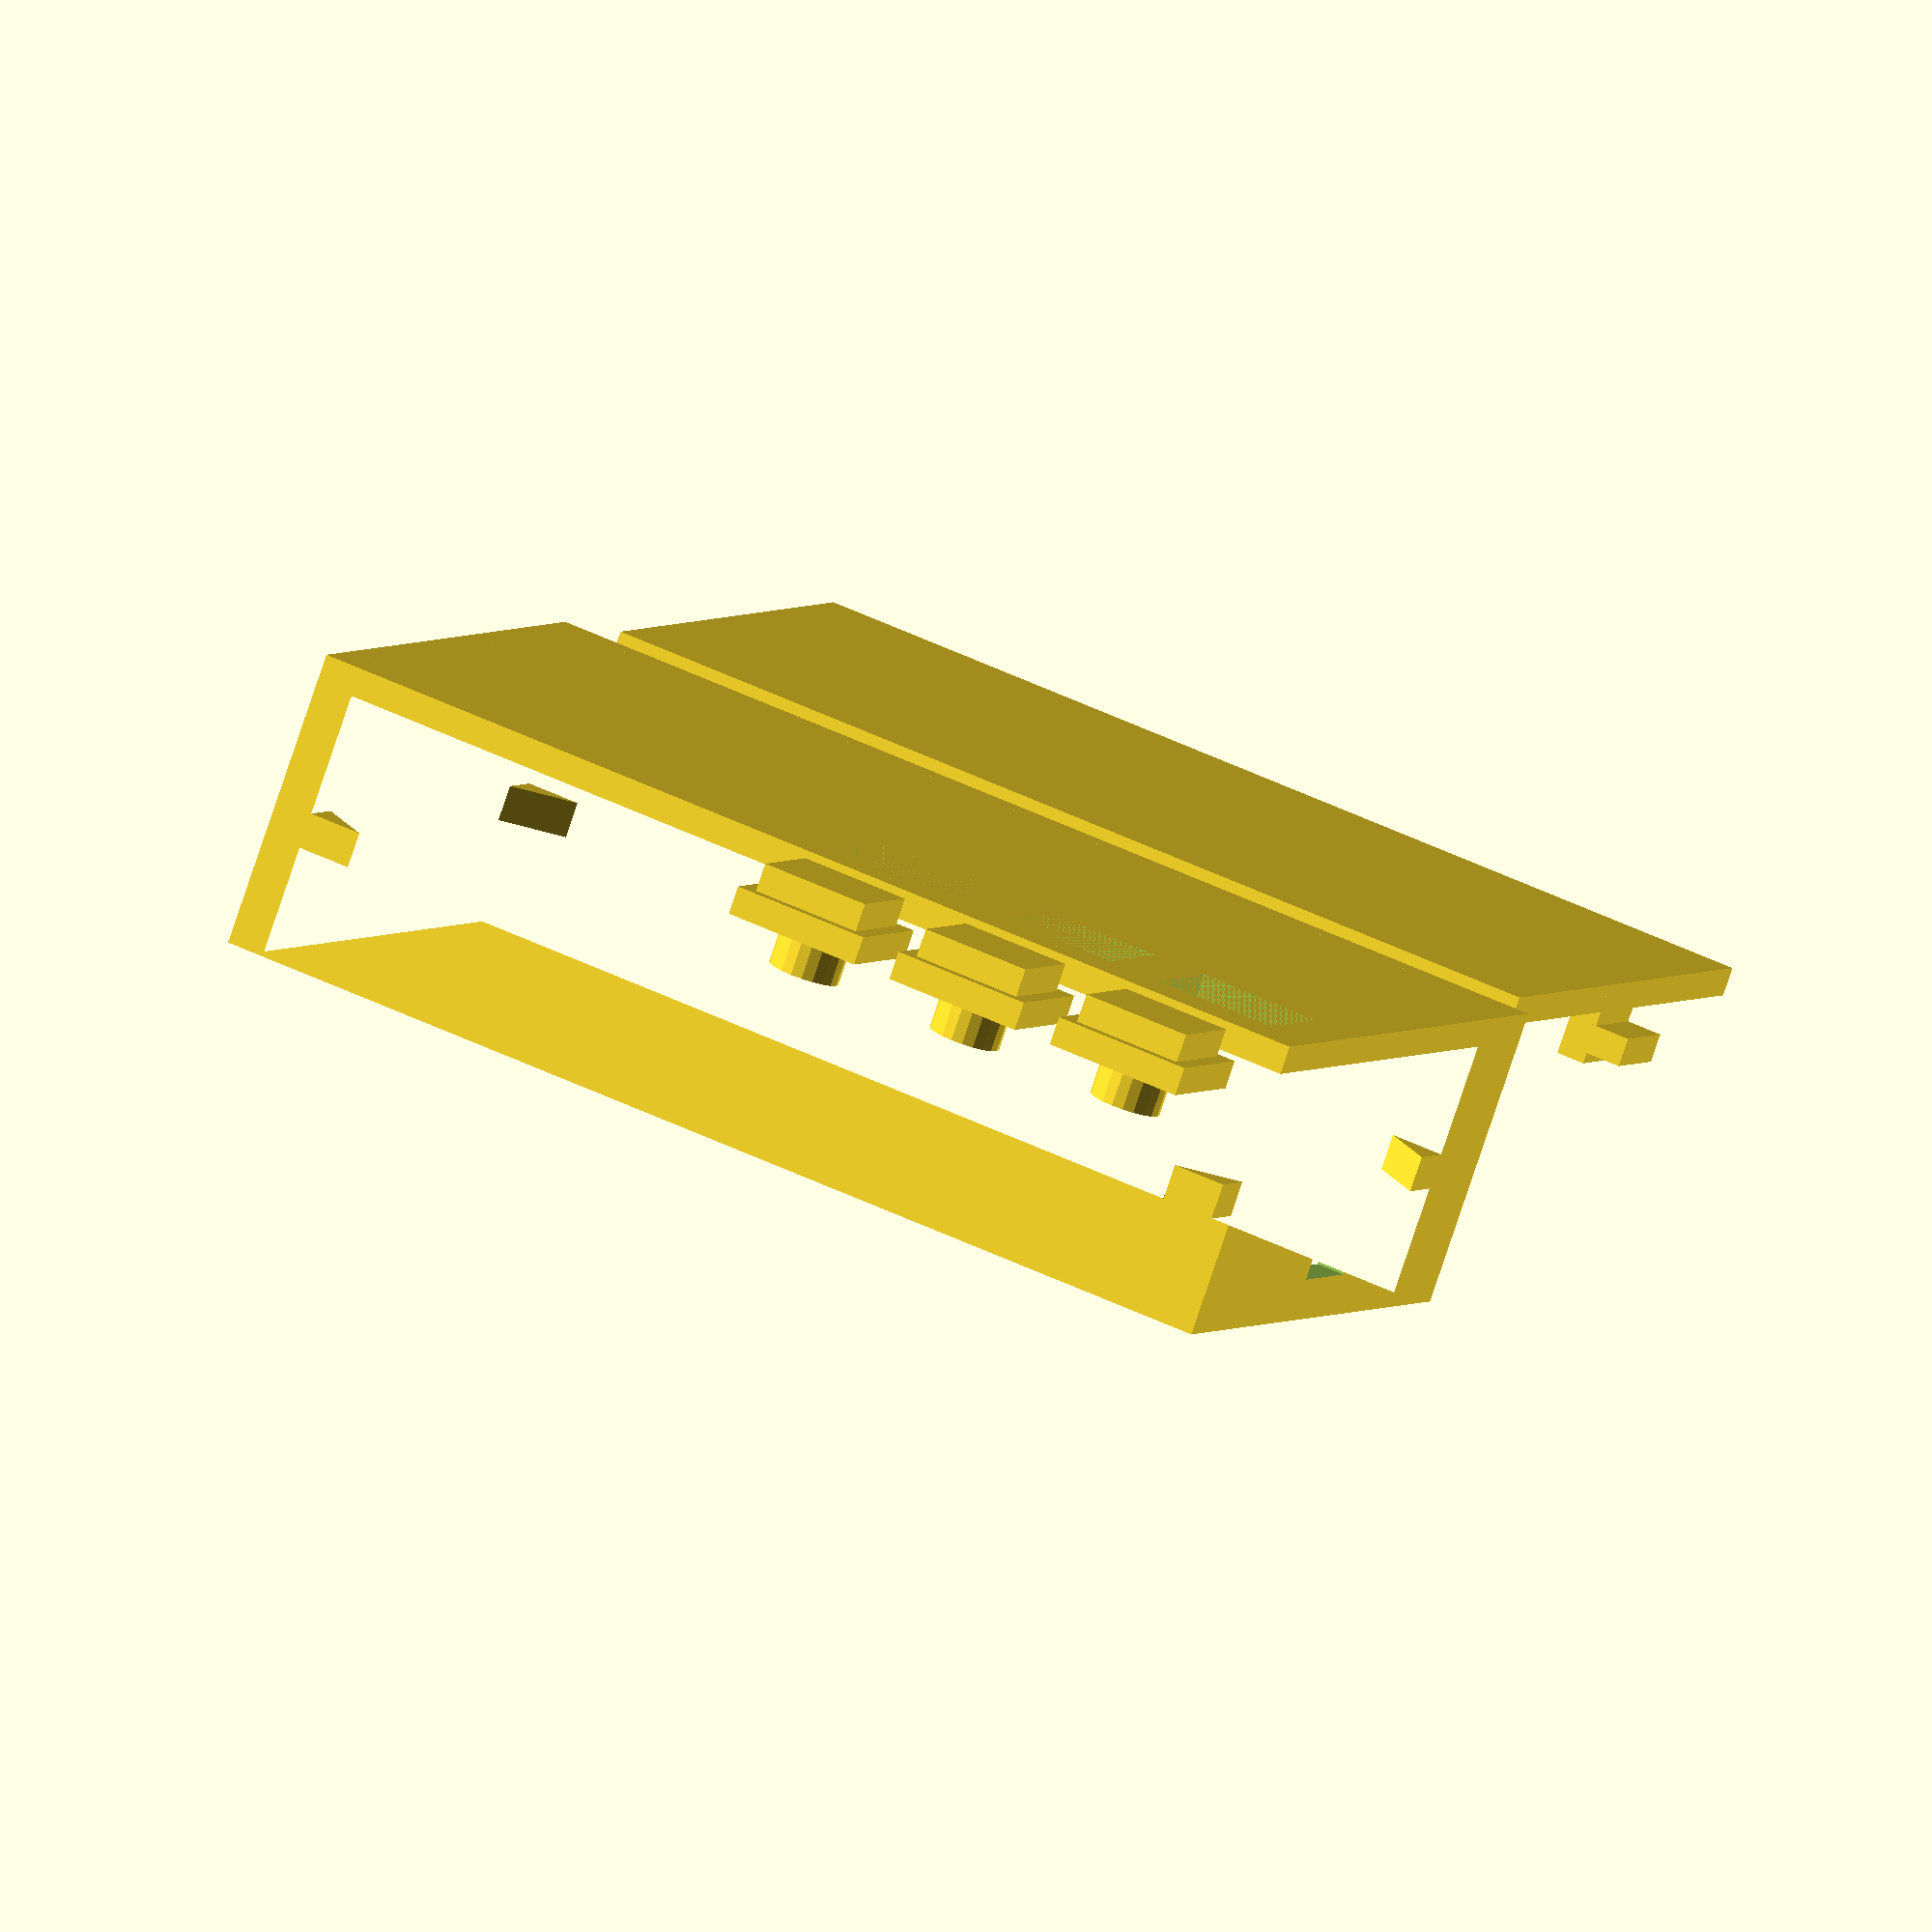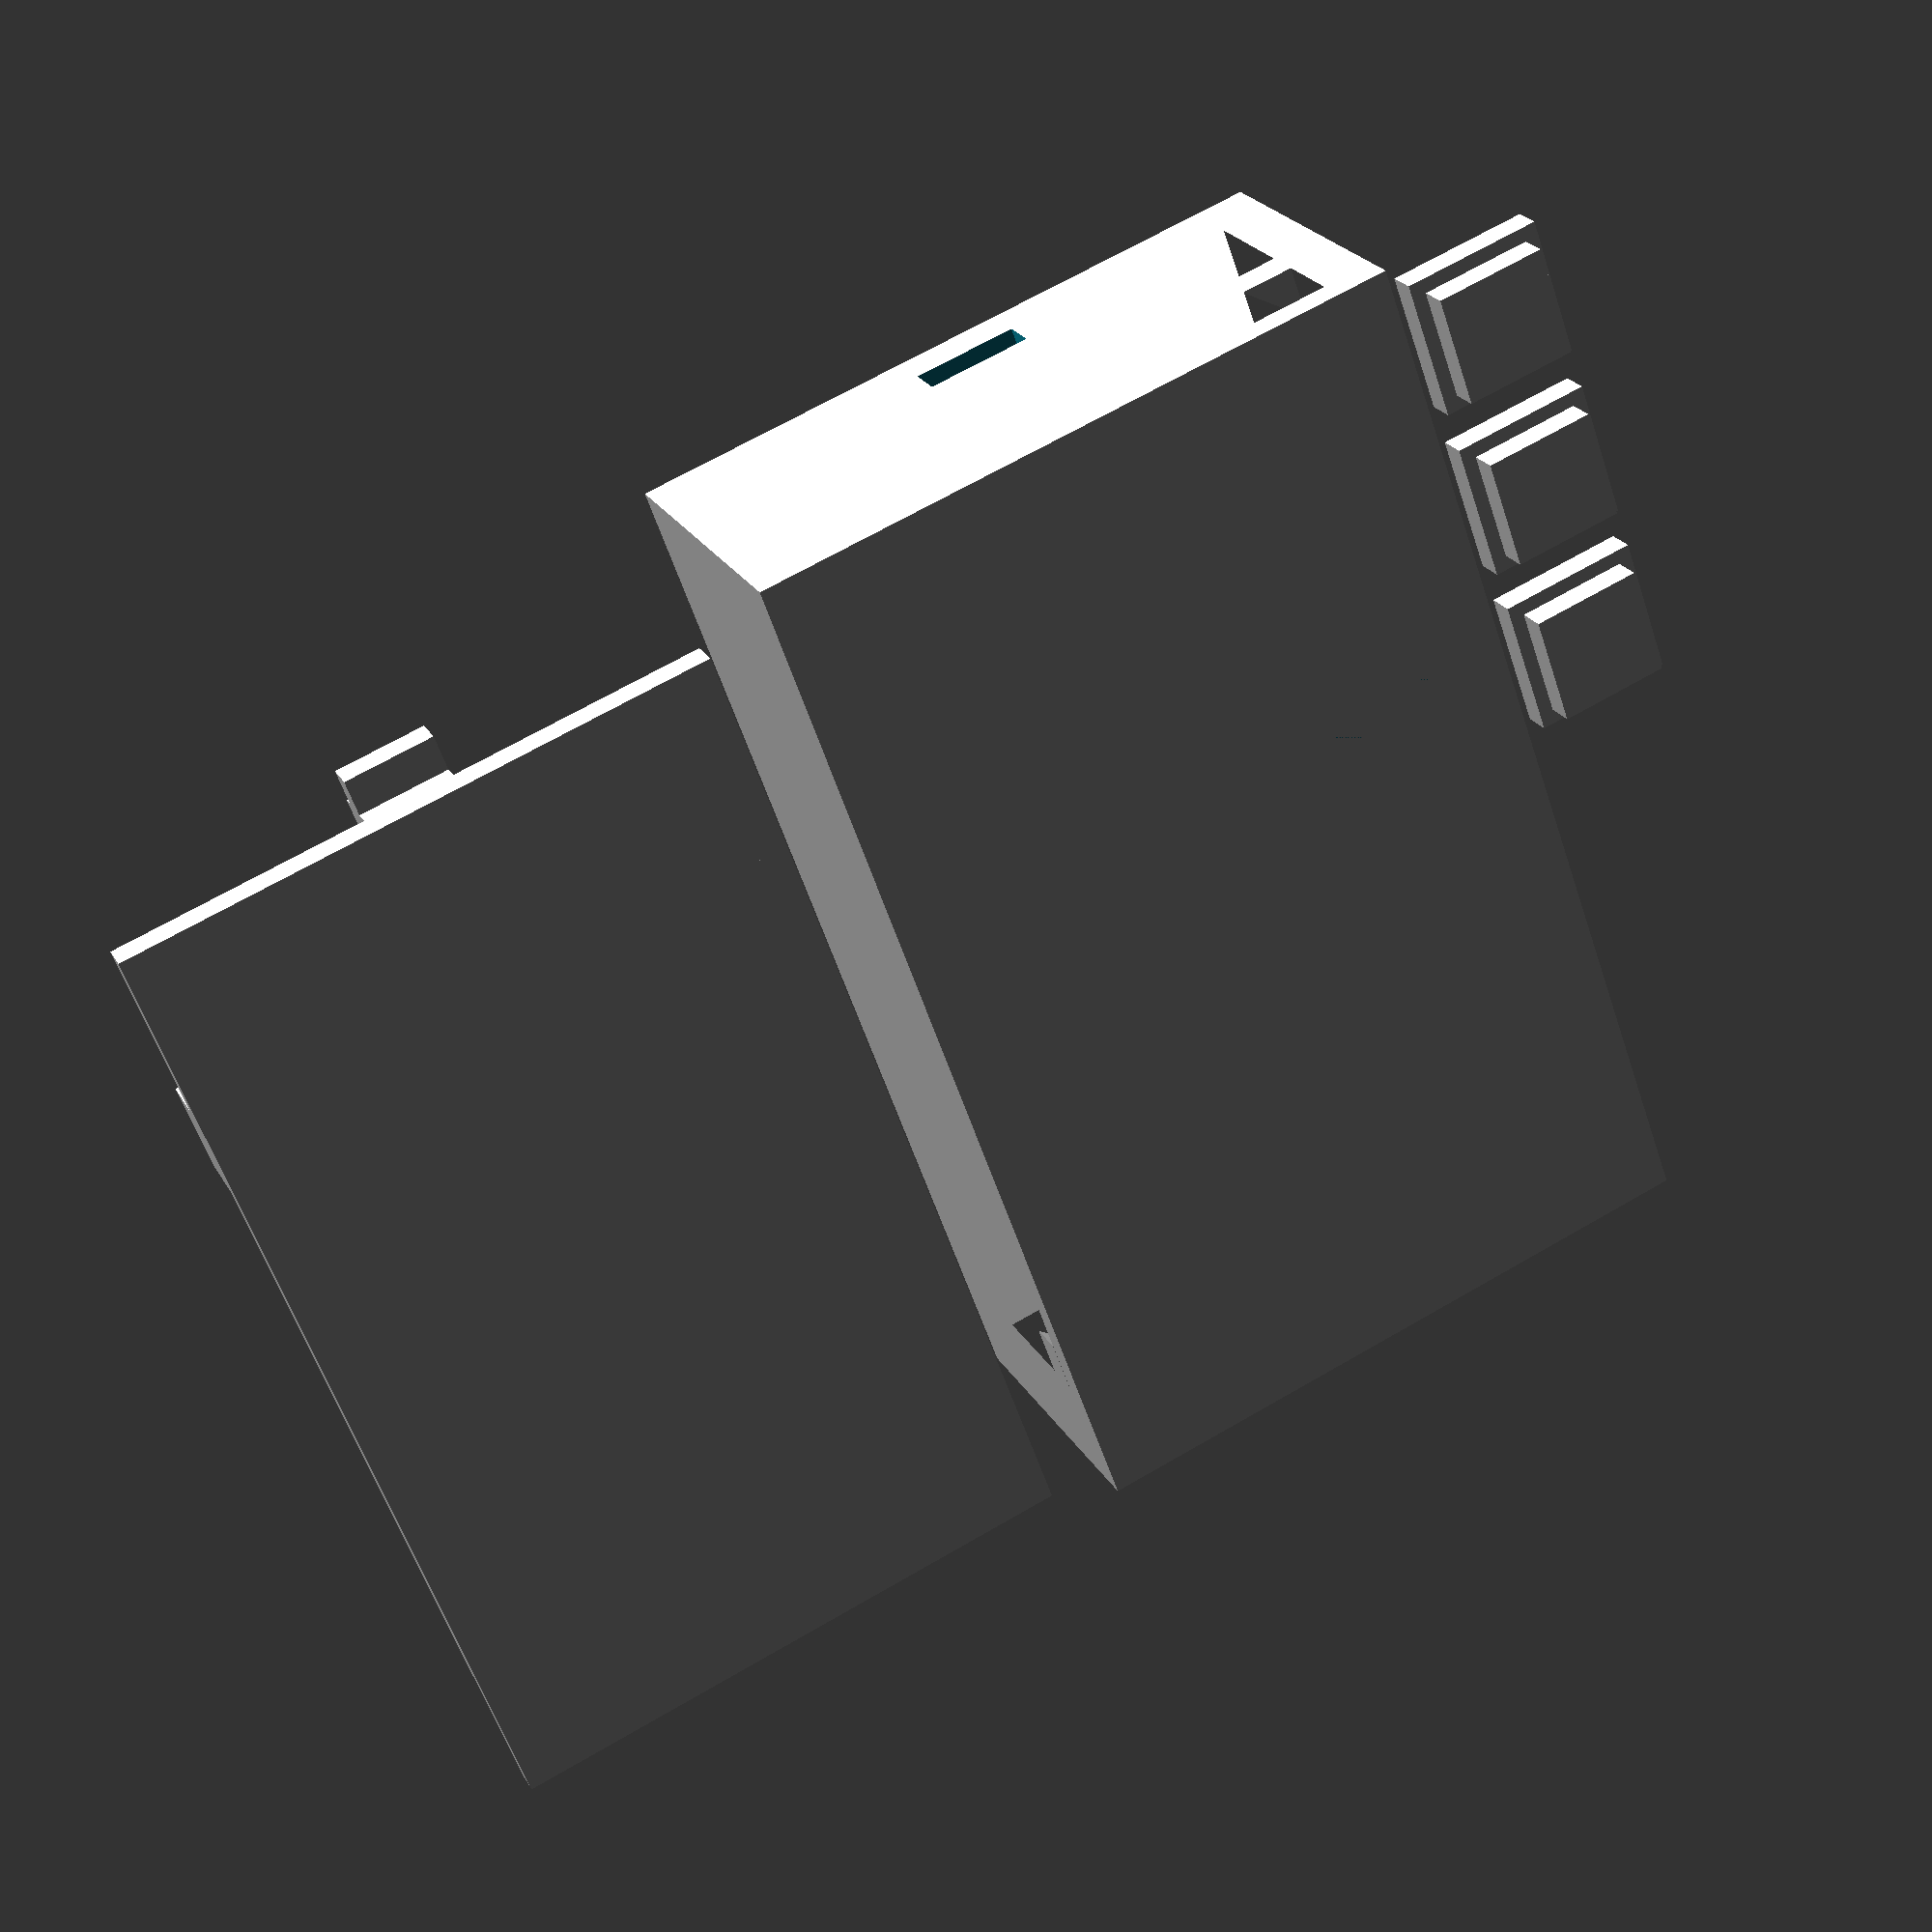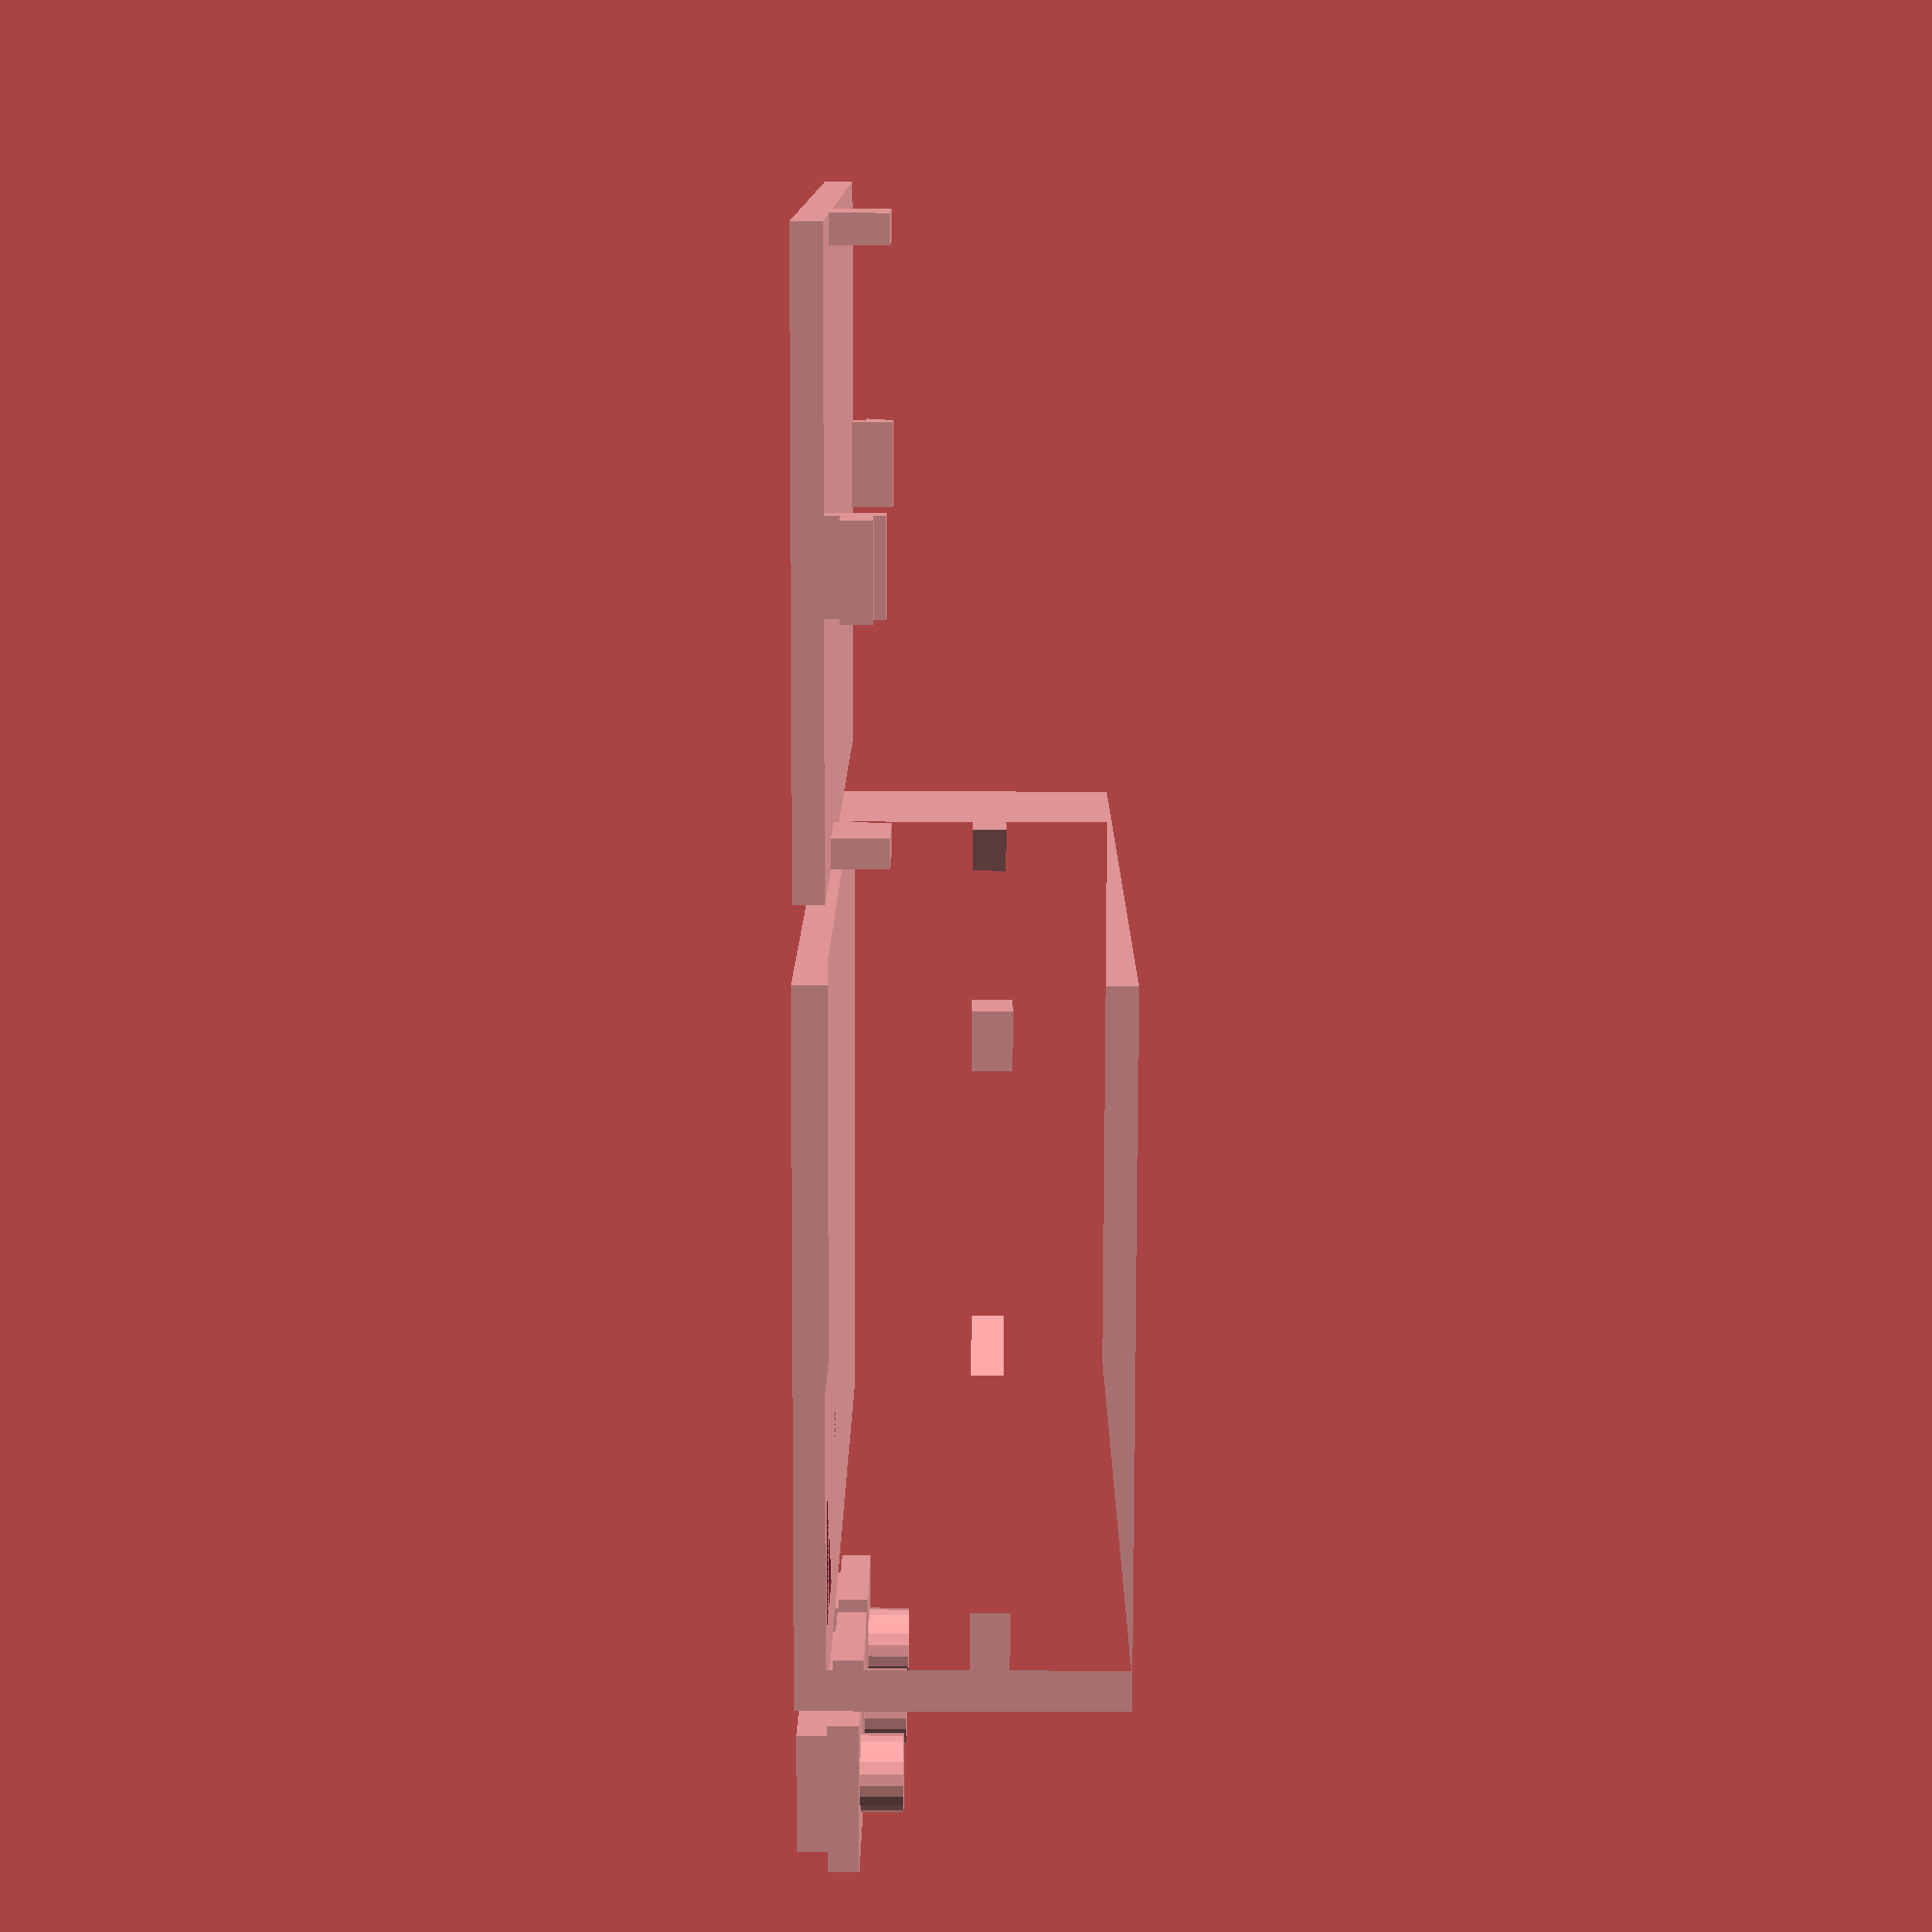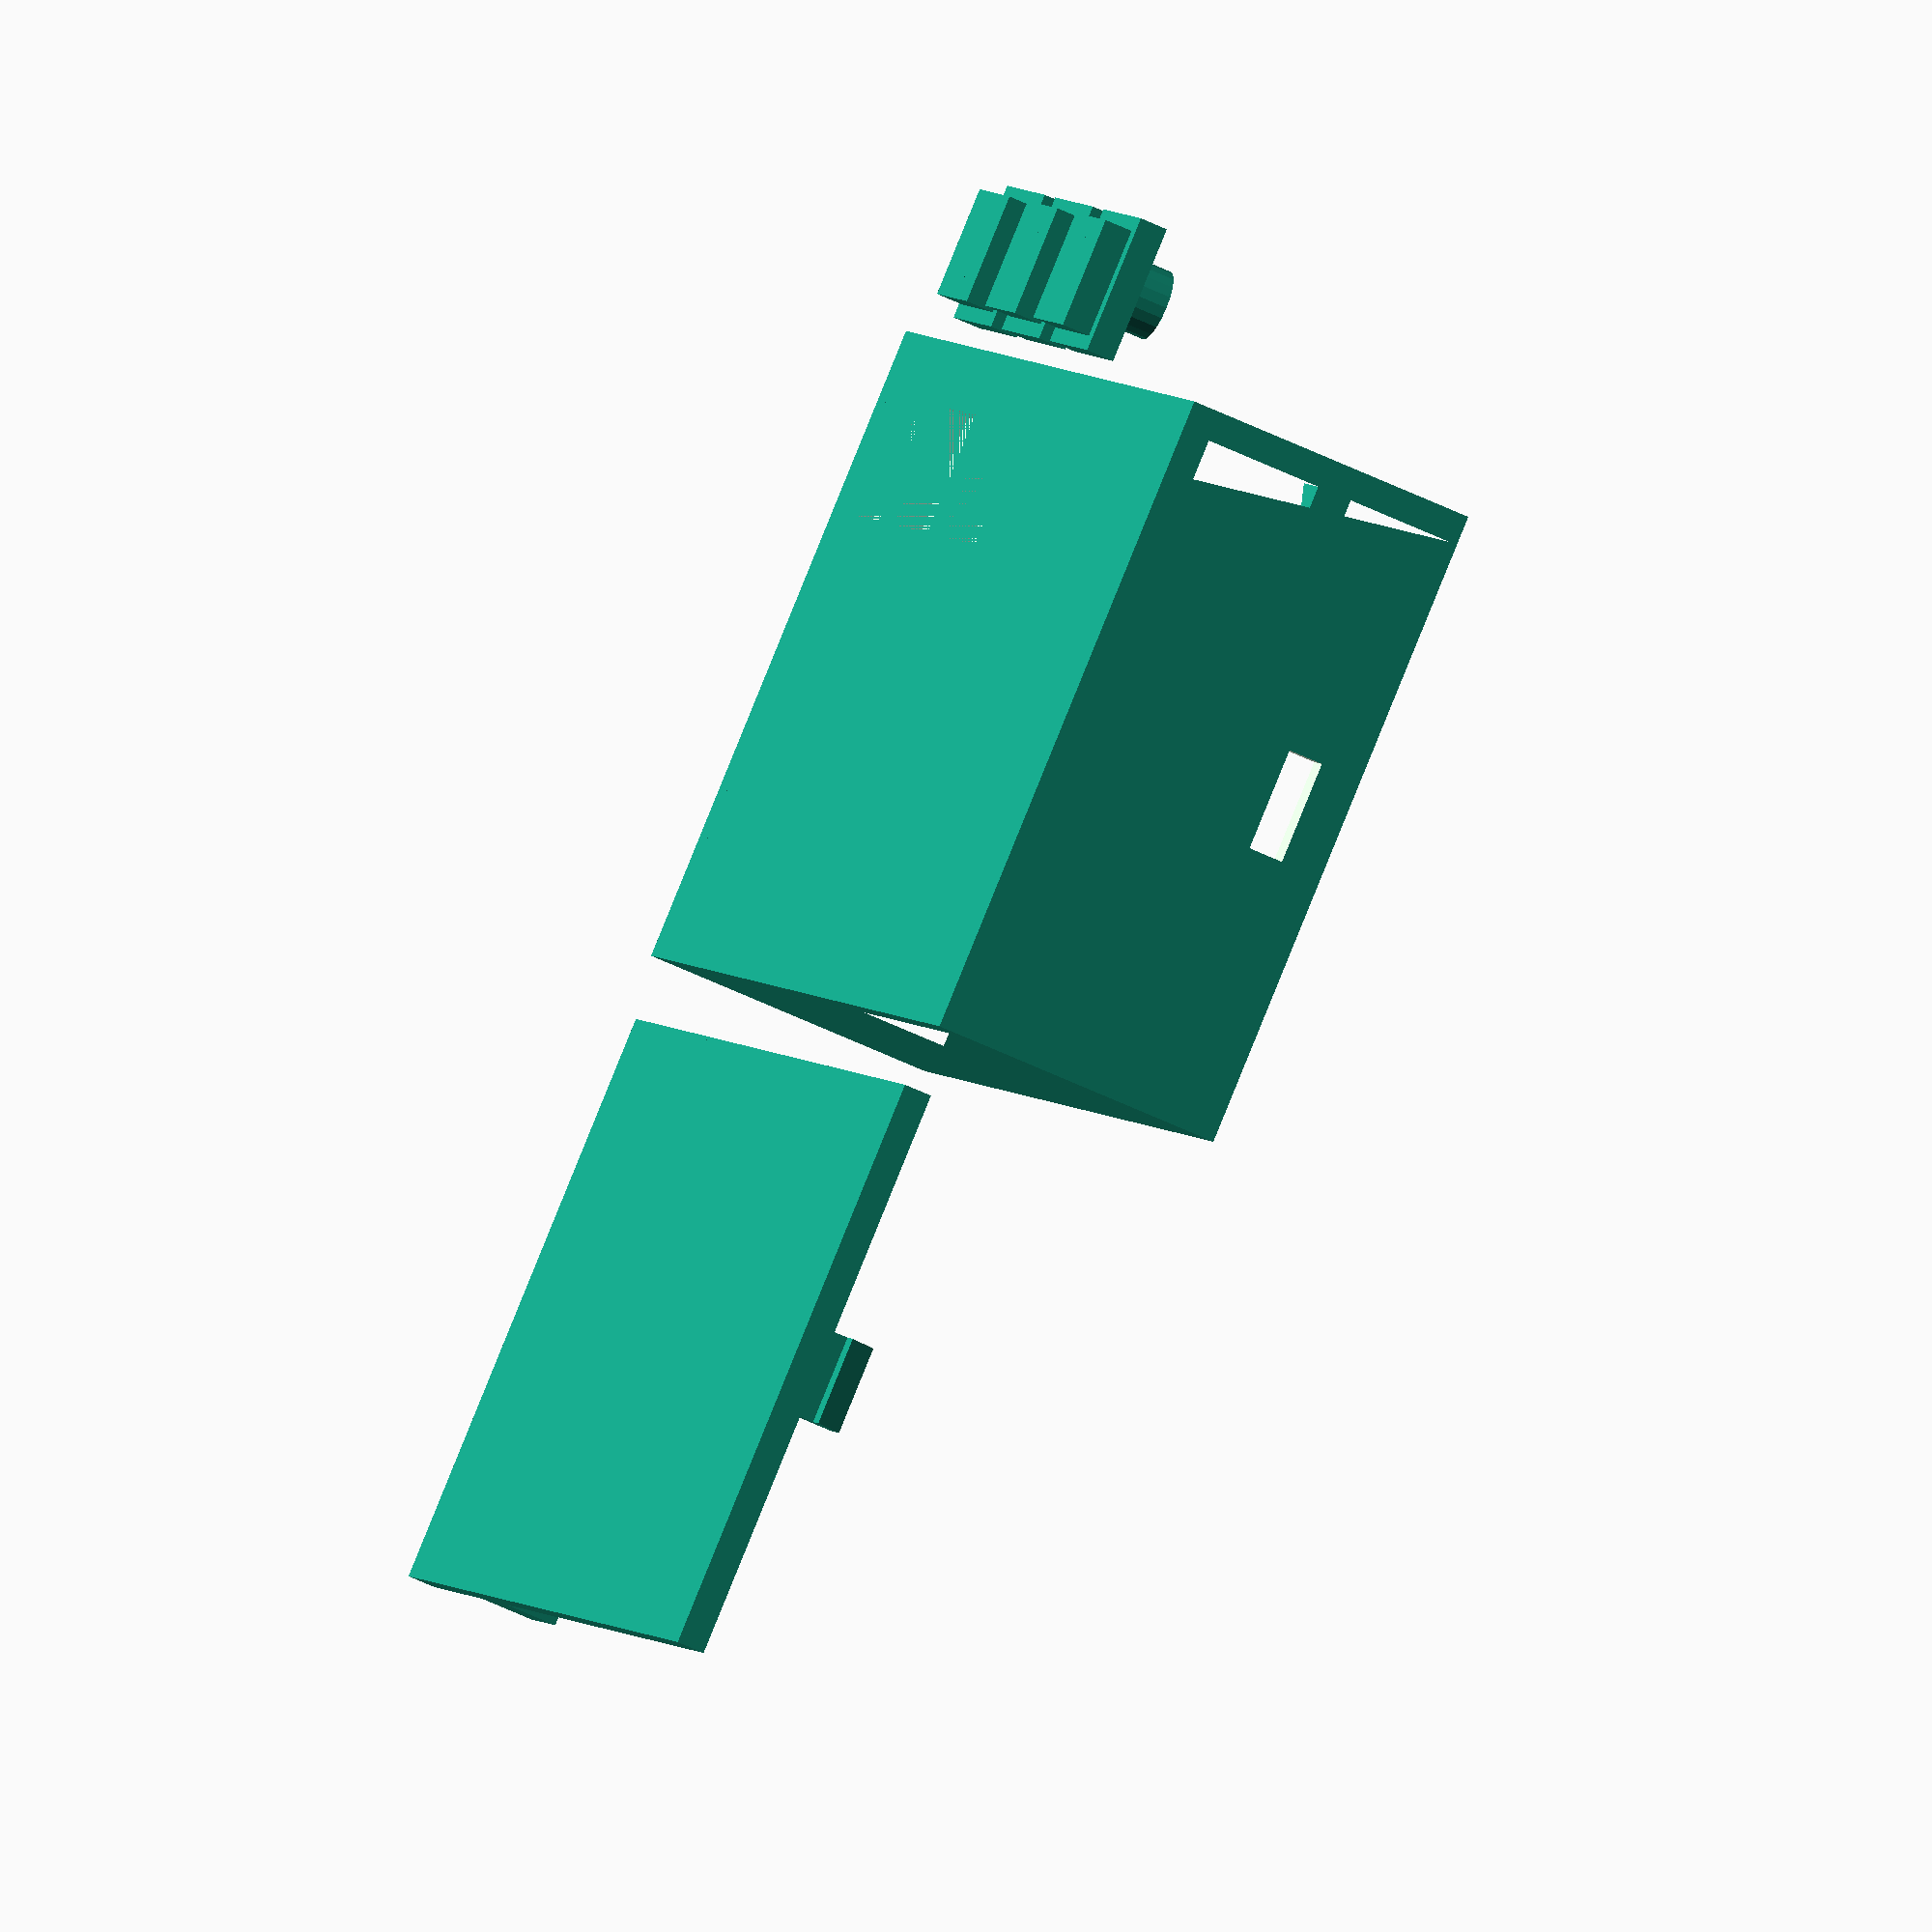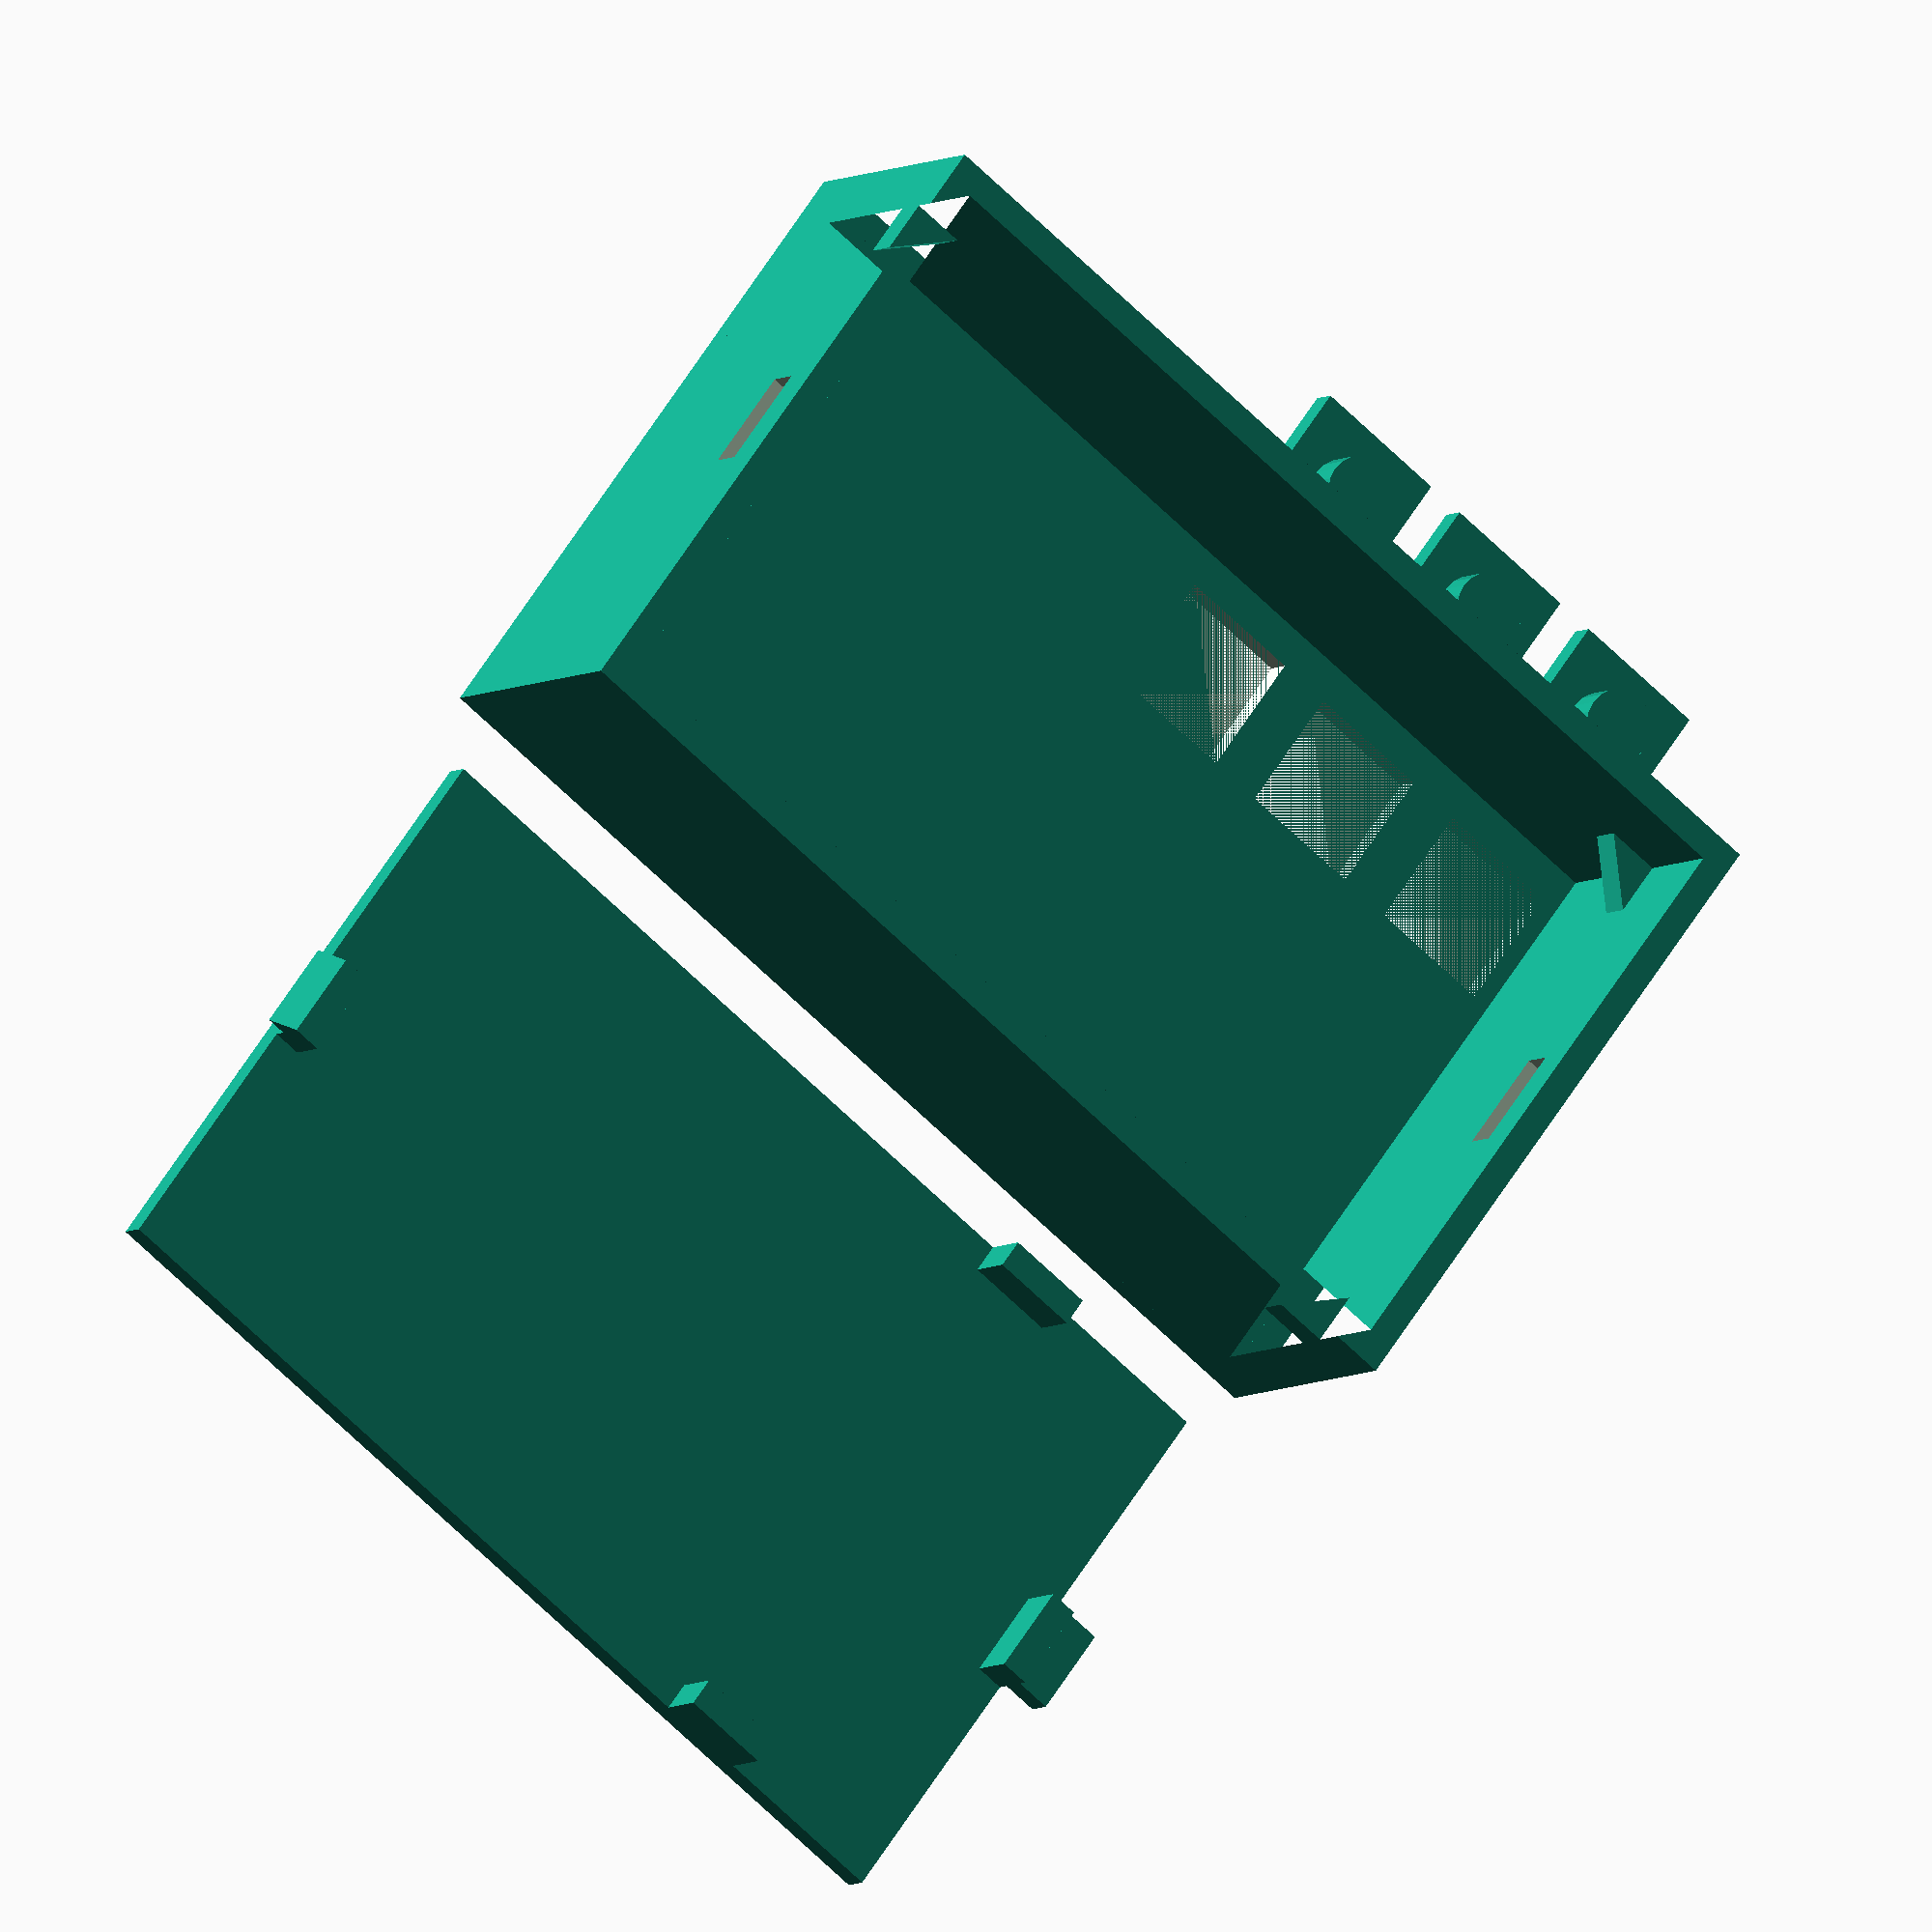
<openscad>
// Board & case dimensions
boardThickness = 1.5;
boardDimensions = [56, 33];
wallThickness = 1.6;
ledHeight = 9;
spaceUnderBoard = 3;
verticalTolerance = 0.2;
horizontalTolerance = 0.4;

boxInnerHeight = spaceUnderBoard + boardThickness + ledHeight + verticalTolerance;
boxHeight = boxInnerHeight + (wallThickness * 2);

bottomInner = [for (a = boardDimensions) a + horizontalTolerance * 2];
cornerCoords = [for (a = bottomInner) a / 2];
bottom = [for (a = bottomInner) a + wallThickness * 2];

// Button dimensions
buttonsOffsetX = 4.5;
buttonsOffsetY = 5.5;
buttonsDistance = 10;
buttonHeight = 5;
buttonWidth = 7;
presserRadius = 2;
cornerHeight = 2;
cornerWidth = 3;
clipWidth = 5;


// Face
difference() {
    // Bottom of the box (top of the model)
    linear_extrude(wallThickness) square(bottom, true);

    union() {
        // Button holes
        for (i = [0 : 2]) {
            translate([
                cornerCoords[0] - buttonsOffsetX - buttonsDistance * i,
                cornerCoords[1] - buttonsOffsetY,
                0,
            ])
            linear_extrude(wallThickness) square(buttonWidth, true);
        }
    };

};

// Walls
sideHoleHeight = wallThickness + ledHeight + boardThickness + verticalTolerance * 2;
module sideHole() {
    // side hole (used when rendering walls)
    translate([
        cornerCoords[0] + wallThickness / 2,
        0,
        sideHoleHeight,
    ])
    linear_extrude(wallThickness + verticalTolerance * 2)
    square([wallThickness * 2, clipWidth + horizontalTolerance * 2], true);
};
difference() {

    // walls themselves
    linear_extrude(boxHeight) {

        difference() {
            square(bottom, true);
            square(bottomInner, true);
        }
    };

    // Side holes
    sideHole();
    mirror([-1, 0, 0]) sideHole();

}

// Corner limitors
cornerLimitorZ = wallThickness + ledHeight + verticalTolerance;
module cornerLimitor() {
    translate([
        cornerCoords[0],
        cornerCoords[1],
        cornerLimitorZ - cornerHeight
    ])
    linear_extrude(cornerHeight)
    polygon([[0, 0], [0, -cornerWidth], [-cornerWidth, 0]]);
};
cornerLimitor();
mirror([0, -1, 0]) cornerLimitor();
mirror([-1, 0, 0]) cornerLimitor();
mirror([0, -1, 0]) mirror([-1, 0, 0]) cornerLimitor();


// Buttons
module buttons() {
    for (i = [0 : 2]) {

        // button face
        translate([
            cornerCoords[0] - buttonsOffsetX - buttonsDistance * i,
            cornerCoords[1] - buttonsOffsetY,
            0,
        ])
        linear_extrude(wallThickness * 2)
        square(buttonWidth - horizontalTolerance * 2, true);

        // button back
        translate([
            cornerCoords[0] - buttonsOffsetX - buttonsDistance * i,
            cornerCoords[1] - buttonsOffsetY,
            wallThickness,
        ])
        linear_extrude(wallThickness)
        square(buttonWidth + horizontalTolerance * 2, true);

        // presser
        translate([
            cornerCoords[0] - buttonsOffsetX - buttonsDistance * i,
            cornerCoords[1] - buttonsOffsetY,
            0,
        ])
        linear_extrude(ledHeight - buttonHeight + wallThickness - verticalTolerance)
        circle(presserRadius, $fn=20);
    };
};
translate([0, buttonsOffsetY * 2 + wallThickness, 0]) buttons();


// Cover
jambDepth = horizontalTolerance * 2 + 0.3;
coverRestOffset = 10;
coverRestLength = 5;
module coverPlate()
    translate([0, 0, boxHeight - wallThickness])
    linear_extrude(wallThickness)
    square(boardDimensions, true);
module coverRest()
    translate([
        (boardDimensions[0] - coverRestLength) / 2 - coverRestOffset,
        (boardDimensions[1] - wallThickness) / 2,
        cornerLimitorZ + boardThickness])
    linear_extrude(spaceUnderBoard + wallThickness)
    square([coverRestLength, wallThickness], true);

module cover() union() {
    // cover plate
    coverPlate();

    // cover locker
    translate([
        (boardDimensions[0] - wallThickness) / 2,
        0,
        cornerLimitorZ + boardThickness
    ])
    linear_extrude(spaceUnderBoard + wallThickness)
    square([wallThickness, clipWidth], true);

    translate([
        boardDimensions[0] / 2 + horizontalTolerance,
        0,
        sideHoleHeight + verticalTolerance * 2
    ])
    linear_extrude(wallThickness)
    square([wallThickness * 2, clipWidth], true);

    // cover jamb (clicker)
    translate([
        - (boardDimensions[0]) / 2 ,
        -clipWidth / 2,
        cornerLimitorZ + boardThickness + wallThickness + verticalTolerance * 3
        ])
        rotate([0, 90, 90])
        linear_extrude(clipWidth, true)
        polygon([[0, 0], [wallThickness, 0], [0, jambDepth]]);
    translate([
        - (boardDimensions[0] - wallThickness) / 2,
        0,
        cornerLimitorZ + boardThickness + verticalTolerance * 3
    ])
    linear_extrude(spaceUnderBoard + wallThickness - verticalTolerance * 3)
    square([wallThickness, clipWidth], true);

    // cover rests
    coverRest();
    mirror([0, -1, 0]) coverRest();

};
mirror([0, 0, -1])
translate([0, - (bottom[1] + wallThickness), -boxHeight])
cover();


// Board (not part of the model!)
module board() {
    translate([0, 0, cornerLimitorZ])
    linear_extrude(boardThickness)
    square(boardDimensions, true);
}

// board();  // <-- Uncomment to render the board
// cover();     // <-- Uncomment to test how cover fits
// translate([0, 0, verticalTolerance]) buttons();  <-- // Uncomment to test how buttons fit

</openscad>
<views>
elev=259.7 azim=338.1 roll=18.6 proj=o view=solid
elev=156.0 azim=110.0 roll=23.3 proj=p view=solid
elev=295.6 azim=233.3 roll=270.2 proj=p view=wireframe
elev=54.4 azim=304.9 roll=242.6 proj=o view=wireframe
elev=5.7 azim=37.3 roll=332.8 proj=o view=wireframe
</views>
